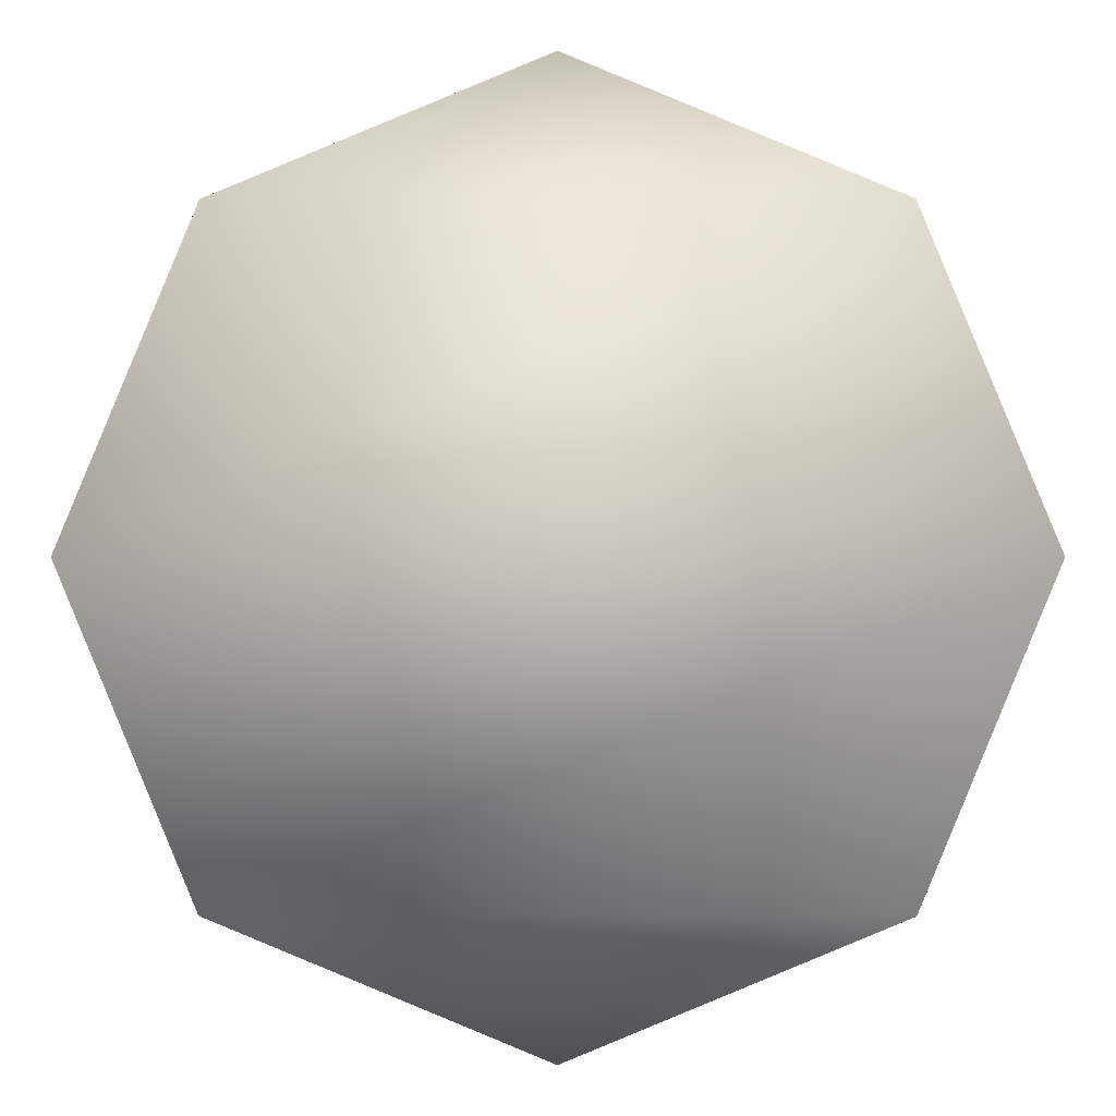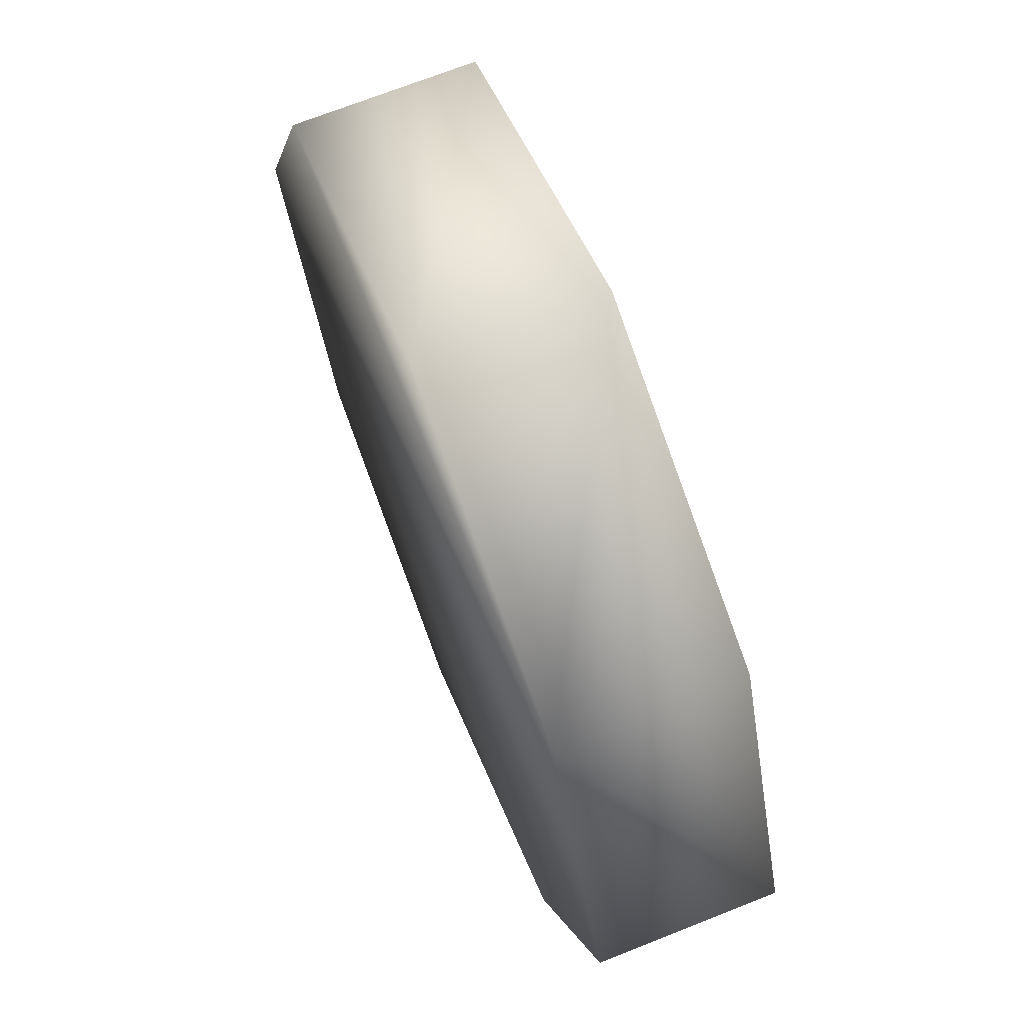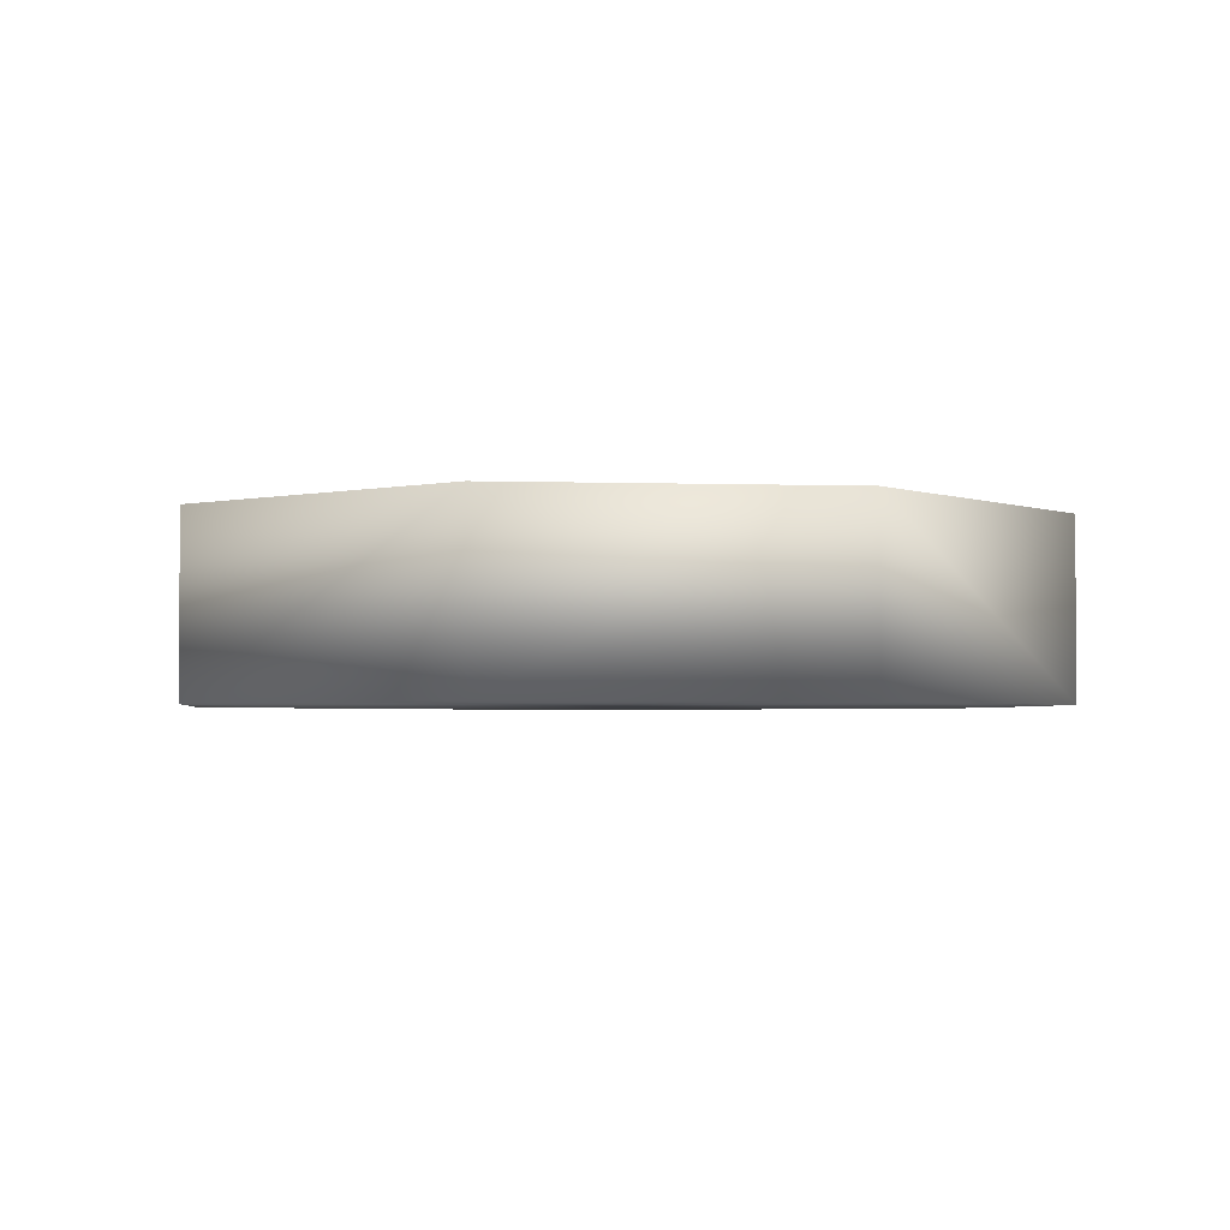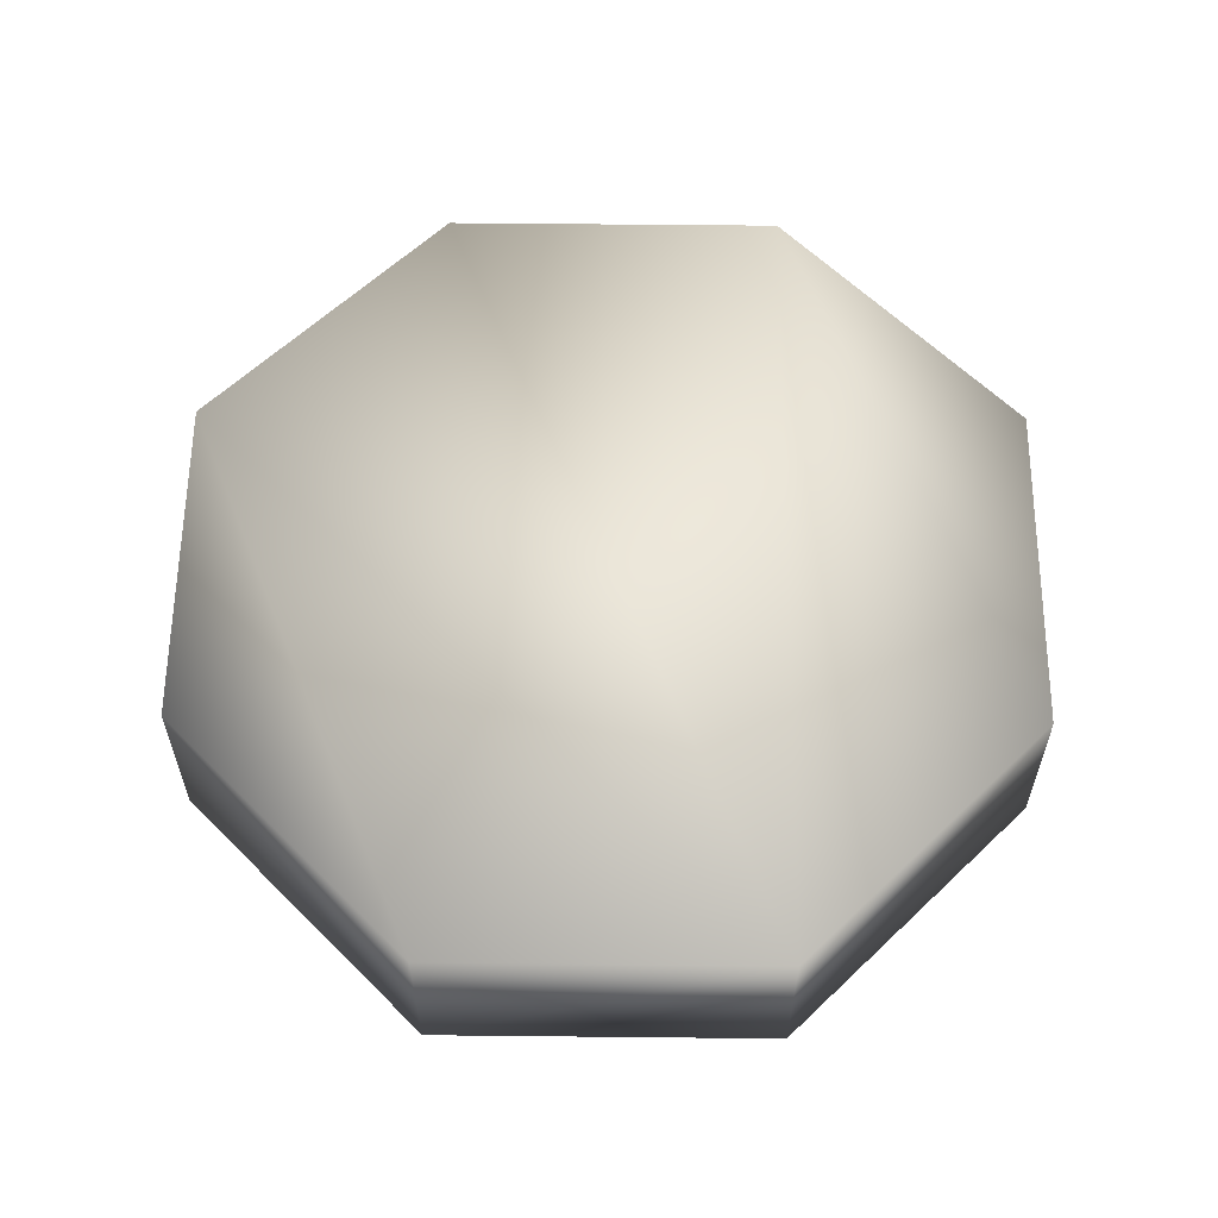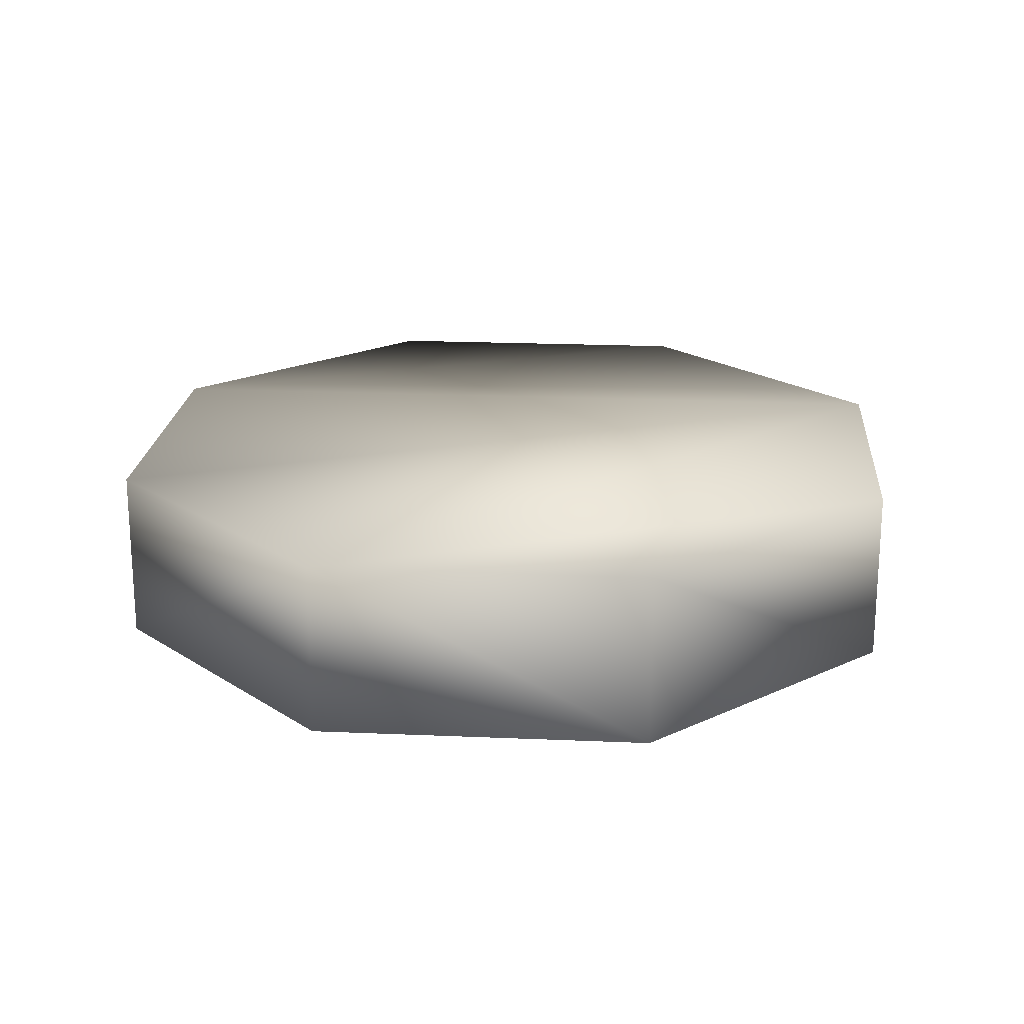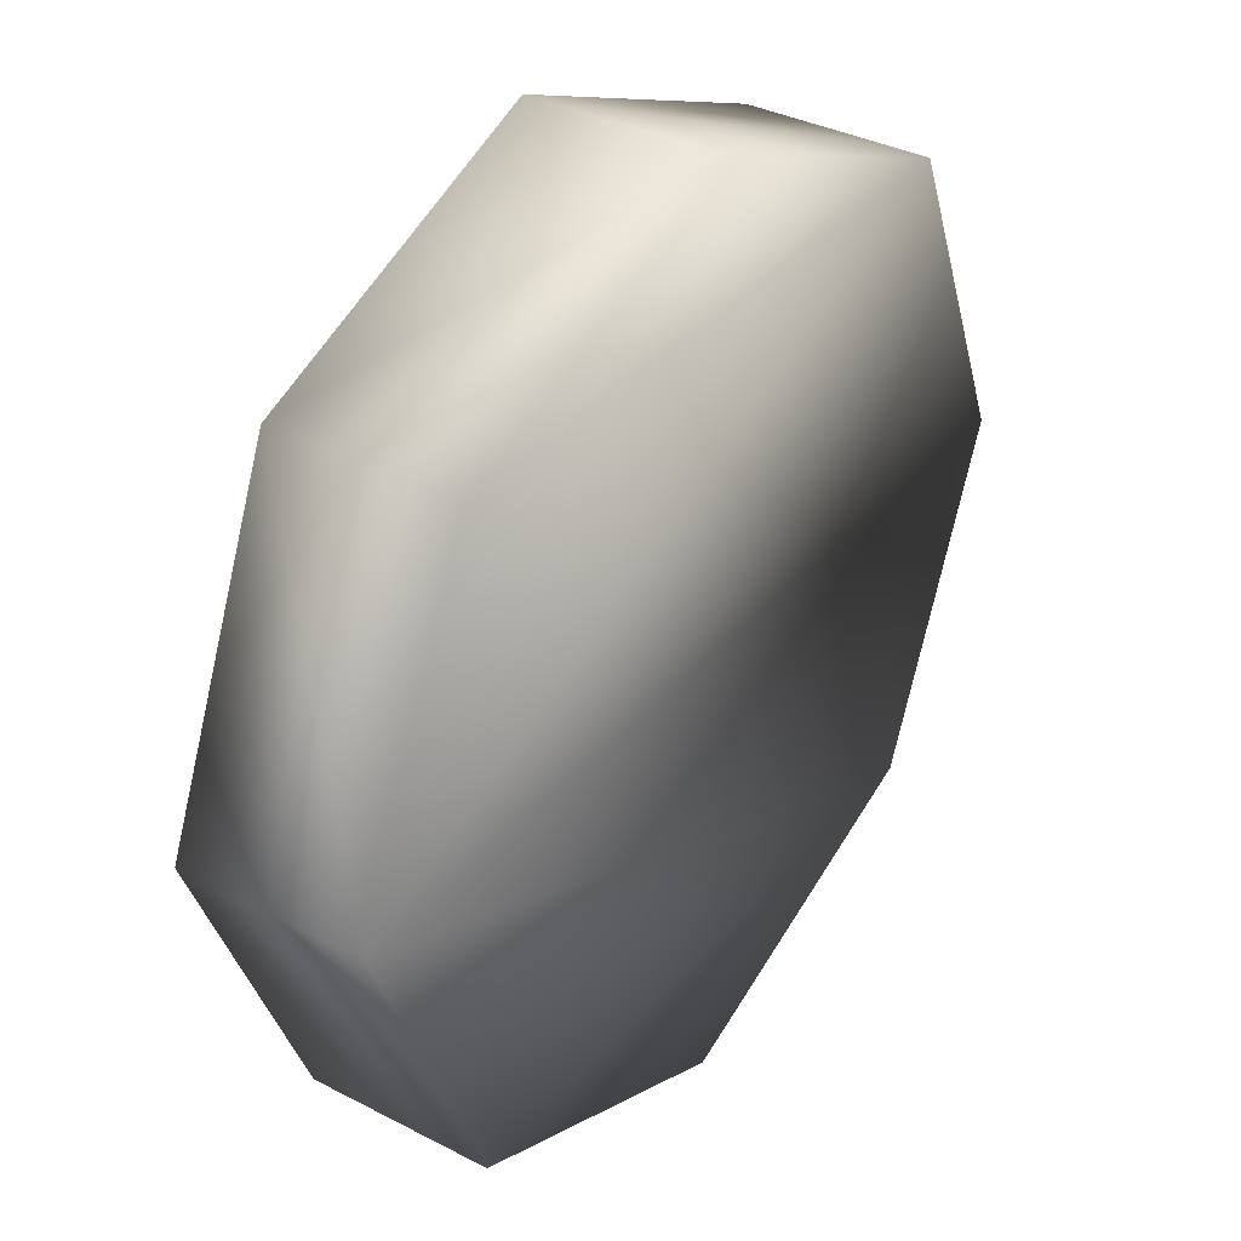
<metadata>
{"format":"obj","ext":"obj","renderer":"f3d","projection":"perspective","resolution":1024,"background":"white","views":[{"elev":-0.6,"azim":0.3,"up":"+Z"},{"elev":70.0,"azim":-111.7,"up":"+Z"},{"elev":-2.6,"azim":-74.3,"up":"+Y"},{"elev":59.7,"azim":68.1,"up":"+Y"},{"elev":20.4,"azim":-18.0,"up":"+Y"},{"elev":35.1,"azim":124.7,"up":"+Z"}]}
</metadata>
<code>
v 0.1768 20.15 -0.1768
v 0.25 20.15 -1e-06
v 0.25 20.05 -1e-06
v 0.1768 20.05 -0.1768
v 0 20.05 -0.25
v 0 20.15 -0.25
v -0.1768 20.05 -0.1768
v -0.1768 20.15 -0.1768
v -0.25 20.15 -1e-06
v -0.25 20.05 -1e-06
v -0.1768 20.15 0.1768
v -0.1768 20.05 0.1768
v 0 20.05 0.25
v 0 20.15 0.25
v 0.1768 20.05 0.1768
v 0.1768 20.15 0.1768
f 1 2 3
f 1 3 4
f 1 4 5
f 1 5 6
f 6 5 7
f 6 7 8
f 9 8 7
f 9 7 10
f 11 9 10
f 11 10 12
f 13 14 11
f 13 11 12
f 15 16 14
f 15 14 13
f 2 16 15
f 2 15 3
f 6 8 1
f 1 8 2
f 2 8 9
f 2 9 11
f 2 11 16
f 16 11 14
f 5 4 7
f 7 4 3
f 7 3 10
f 10 3 15
f 10 15 12
f 12 15 13

</code>
